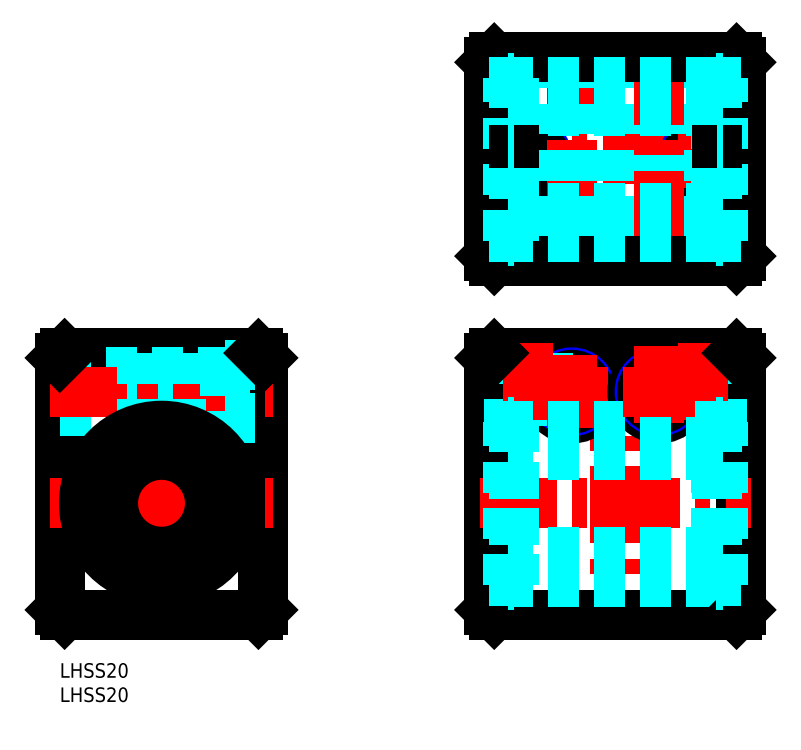
<metadata>
{"format":"dxf","ext":"dxf","renderer":"ezdxf+matplotlib","layout":"modelspace","background":"white","min_lineweight":24,"dpi":150}
</metadata>
<code>
0
SECTION
2
ENTITIES
0
INSERT
8
MSM_CONTINUOUS
2
*U11
10
0
20
0
30
0
0
INSERT
8
MSM_CONTINUOUS
2
*U12
10
0
20
0
30
0
0
LINE
8
MSM_CONTINUOUS
10
42
20
63
30
0
11
42
21
11
31
0
0
LINE
8
MSM_CONTINUOUS
10
7e-16
20
63
30
0
11
7e-16
21
11
31
0
0
LINE
8
MSM_CENTER
10
21
20
66
30
0
11
21
21
8
31
0
0
LINE
8
MSM_CONTINUOUS
10
1
20
10
30
0
11
41
21
10
31
0
0
LINE
8
MSM_CONTINUOUS
10
7e-16
20
11
30
0
11
1
21
10
31
0
0
LINE
8
MSM_CONTINUOUS
10
42
20
11
30
0
11
41
21
10
31
0
0
LINE
8
MSM_CONTINUOUS
10
1
20
64
30
0
11
41
21
64
31
0
0
LINE
8
MSM_DASHED
10
7e-16
20
59.5
30
0
11
34
21
59.5
31
0
0
LINE
8
MSM_DASHED
10
7e-16
20
52.5
30
0
11
34
21
52.5
31
0
0
LINE
8
MSM_DASHED
10
7e-16
20
60
30
0
11
34
21
60
31
0
0
LINE
8
MSM_DASHED
10
7e-16
20
52
30
0
11
34
21
52
31
0
0
LINE
8
MSM_CENTER
10
-2
20
56
30
0
11
44
21
56
31
0
0
LINE
8
MSM_CENTER
10
-2
20
33
30
0
11
44
21
33
31
0
0
LINE
8
MSM_CONTINUOUS
10
1
20
64
30
0
11
7e-16
21
63
31
0
0
LINE
8
MSM_DASHED
10
34
20
61.5
30
0
11
34
21
50.5
31
0
0
LINE
8
MSM_DASHED
10
24.5
20
64
30
0
11
24.5
21
48.61
31
0
0
LINE
8
MSM_DASHED
10
25
20
64
30
0
11
25
21
48.49
31
0
0
LINE
8
MSM_DASHED
10
17.5
20
64
30
0
11
17.5
21
48.61
31
0
0
LINE
8
MSM_DASHED
10
17
20
64
30
0
11
17
21
48.49
31
0
0
LINE
8
MSM_DASHED
10
34
20
50.5
30
0
11
42
21
50.5
31
0
0
LINE
8
MSM_CONTINUOUS
10
42
20
37
30
0
11
42
21
37
31
0
0
LINE
8
MSM_CONTINUOUS
10
42
20
50
30
0
11
42
21
50
31
0
0
LINE
8
MSM_DASHED
10
34
20
61.5
30
0
11
42
21
61.5
31
0
0
LINE
8
MSM_CONTINUOUS
10
41
20
64
30
0
11
42
21
63
31
0
0
LINE
8
MSM_CONTINUOUS
10
140.7
20
63
30
0
11
140.7
21
11
31
0
0
LINE
8
MSM_CONTINUOUS
10
88.65
20
63
30
0
11
88.65
21
11
31
0
0
LINE
8
MSM_CENTER
10
114.7
20
66
30
0
11
114.7
21
8
31
0
0
LINE
8
MSM_CONTINUOUS
10
89.65
20
10
30
0
11
139.7
21
10
31
0
0
LINE
8
MSM_CONTINUOUS
10
89.65
20
10
30
0
11
88.65
21
11
31
0
0
LINE
8
MSM_DASHED
10
135.7
20
16.85
30
0
11
93.65
21
16.85
31
0
0
LINE
8
MSM_CONTINUOUS
10
140.7
20
11
30
0
11
139.7
21
10
31
0
0
LINE
8
MSM_CONTINUOUS
10
89.65
20
64
30
0
11
139.7
21
64
31
0
0
CIRCLE
8
MSM_CONTINUOUS
10
105.7
20
56
30
0
40
5.5
0
CIRCLE
8
MSM_NARROW
10
105.7
20
56
30
0
40
4
0
CIRCLE
8
MSM_CONTINUOUS
10
105.7
20
56
30
0
40
3.5
0
LINE
8
MSM_CENTER
10
98.15
20
56
30
0
11
113.2
21
56
31
0
0
LINE
8
MSM_CENTER
10
86.65
20
33
30
0
11
142.7
21
33
31
0
0
LINE
8
MSM_DASHED
10
93.15
20
64
30
0
11
93.15
21
49.85
31
0
0
LINE
8
MSM_DASHED
10
100.2
20
64
30
0
11
100.2
21
49
31
0
0
LINE
8
MSM_DASHED
10
100.7
20
64
30
0
11
100.7
21
49
31
0
0
LINE
8
MSM_DASHED
10
92.65
20
64
30
0
11
92.65
21
49.85
31
0
0
LINE
8
MSM_CENTER
10
105.7
20
63.5
30
0
11
105.7
21
48.5
31
0
0
LINE
8
MSM_CENTER
10
96.65
20
66
30
0
11
96.65
21
47
31
0
0
LINE
8
MSM_DASHED
10
88.65
20
49
30
0
11
92.45
21
49
31
0
0
LINE
8
MSM_CONTINUOUS
10
89.65
20
64
30
0
11
88.65
21
63
31
0
0
LINE
8
MSM_DASHED
10
129.2
20
64
30
0
11
129.2
21
49
31
0
0
LINE
8
MSM_DASHED
10
128.7
20
64
30
0
11
128.7
21
49
31
0
0
CIRCLE
8
MSM_CONTINUOUS
10
123.7
20
56
30
0
40
5.5
0
CIRCLE
8
MSM_NARROW
10
123.7
20
56
30
0
40
4
0
CIRCLE
8
MSM_CONTINUOUS
10
123.7
20
56
30
0
40
3.5
0
LINE
8
MSM_DASHED
10
136.2
20
64
30
0
11
136.2
21
49.85
31
0
0
LINE
8
MSM_DASHED
10
136.7
20
64
30
0
11
136.7
21
49.85
31
0
0
LINE
8
MSM_CENTER
10
123.7
20
65.5
30
0
11
123.7
21
48.5
31
0
0
LINE
8
MSM_CENTER
10
132.7
20
66
30
0
11
132.7
21
47
31
0
0
LINE
8
MSM_DASHED
10
135.7
20
49
30
0
11
93.65
21
49
31
0
0
LINE
8
MSM_DASHED
10
135.7
20
43
30
0
11
93.65
21
43
31
0
0
LINE
8
MSM_DASHED
10
135.7
20
23
30
0
11
93.65
21
23
31
0
0
LINE
8
MSM_DASHED
10
140.7
20
49
30
0
11
136.9
21
49
31
0
0
LINE
8
MSM_CONTINUOUS
10
139.7
20
64
30
0
11
140.7
21
63
31
0
0
LINE
8
MSM_CENTER
10
86.65
20
104
30
0
11
142.7
21
104
31
0
0
LINE
8
MSM_CENTER
10
96.65
20
110
30
0
11
96.65
21
98
31
0
0
CIRCLE
8
MSM_NARROW
10
96.65
20
104
30
0
40
4
0
CIRCLE
8
MSM_CONTINUOUS
10
96.65
20
104
30
0
40
3.5
0
CIRCLE
8
MSM_NARROW
10
132.7
20
104
30
0
40
4
0
CIRCLE
8
MSM_CONTINUOUS
10
132.7
20
104
30
0
40
3.5
0
LINE
8
MSM_CENTER
10
132.7
20
110
30
0
11
132.7
21
98
31
0
0
LINE
8
MSM_CENTER
10
105.7
20
127
30
0
11
105.7
21
81
31
0
0
LINE
8
MSM_DASHED
10
101.7
20
125
30
0
11
101.7
21
91
31
0
0
LINE
8
MSM_DASHED
10
109.7
20
125
30
0
11
109.7
21
91
31
0
0
LINE
8
MSM_DASHED
10
102.2
20
125
30
0
11
102.2
21
91
31
0
0
LINE
8
MSM_DASHED
10
109.2
20
125
30
0
11
109.2
21
91
31
0
0
LINE
8
MSM_DASHED
10
111.2
20
91
30
0
11
100.2
21
91
31
0
0
LINE
8
MSM_DASHED
10
100.2
20
91
30
0
11
100.2
21
83
31
0
0
LINE
8
MSM_DASHED
10
111.2
20
91
30
0
11
111.2
21
83
31
0
0
LINE
8
MSM_DASHED
10
129.2
20
91
30
0
11
129.2
21
83
31
0
0
LINE
8
MSM_DASHED
10
118.2
20
91
30
0
11
118.2
21
83
31
0
0
LINE
8
MSM_DASHED
10
129.2
20
91
30
0
11
118.2
21
91
31
0
0
LINE
8
MSM_DASHED
10
119.7
20
125
30
0
11
119.7
21
91
31
0
0
LINE
8
MSM_DASHED
10
120.2
20
125
30
0
11
120.2
21
91
31
0
0
LINE
8
MSM_DASHED
10
127.7
20
125
30
0
11
127.7
21
91
31
0
0
LINE
8
MSM_DASHED
10
127.2
20
125
30
0
11
127.2
21
91
31
0
0
LINE
8
MSM_CENTER
10
123.7
20
127
30
0
11
123.7
21
81
31
0
0
LINE
8
MSM_CONTINUOUS
10
89.65
20
83
30
0
11
139.7
21
83
31
0
0
LINE
8
MSM_CONTINUOUS
10
139.7
20
83
30
0
11
140.7
21
84
31
0
0
LINE
8
MSM_CONTINUOUS
10
140.7
20
84
30
0
11
140.7
21
124
31
0
0
LINE
8
MSM_CONTINUOUS
10
140.7
20
124
30
0
11
139.7
21
125
31
0
0
LINE
8
MSM_CONTINUOUS
10
139.7
20
125
30
0
11
89.65
21
125
31
0
0
LINE
8
MSM_CONTINUOUS
10
89.65
20
125
30
0
11
88.65
21
124
31
0
0
LINE
8
MSM_CONTINUOUS
10
88.65
20
124
30
0
11
88.65
21
84
31
0
0
LINE
8
MSM_CONTINUOUS
10
88.65
20
84
30
0
11
89.65
21
83
31
0
0
LINE
8
MSM_DASHED
10
88.65
20
17
30
0
11
92.45
21
17
31
0
0
LINE
8
MSM_DASHED
10
140.7
20
17
30
0
11
136.9
21
17
31
0
0
LINE
8
MSM_CENTER
10
116.2
20
56
30
0
11
131.2
21
56
31
0
0
CIRCLE
8
MSM_CONTINUOUS
10
21
20
33
30
0
40
16
0
ARC
8
MSM_CONTINUOUS
10
14.61
20
20.15
30
0
40
2.5
50
295.9
51
343.6
0
ARC
8
MSM_CONTINUOUS
10
14.55
20
20.29
30
0
40
2.6
50
343.6
51
119.8
0
LINE
8
MSM_CONTINUOUS
10
17.01
20
19.44
30
0
11
17.04
21
19.56
31
0
0
CIRCLE
8
MSM_CONTINUOUS
10
14.55
20
20.29
30
0
40
1.25
0
ARC
8
MSM_CONTINUOUS
10
11.97
20
24.81
30
0
40
2.6
50
219
51
299.8
0
ARC
8
MSM_CONTINUOUS
10
21
20
32.12
30
0
40
14.22
50
321
51
219
0
CIRCLE
8
MSM_CONTINUOUS
10
21
20
33
30
0
40
10
0
ARC
8
MSM_CONTINUOUS
10
27.39
20
20.15
30
0
40
2.5
50
196.4
51
244.1
0
ARC
8
MSM_CONTINUOUS
10
27.45
20
20.29
30
0
40
2.6
50
60.22
51
196.4
0
LINE
8
MSM_CONTINUOUS
10
24.96
20
19.56
30
0
11
24.99
21
19.44
31
0
0
ARC
8
MSM_CONTINUOUS
10
30.03
20
24.81
30
0
40
2.6
50
240.2
51
321
0
CIRCLE
8
MSM_CONTINUOUS
10
27.45
20
20.29
30
0
40
1.25
0
LINE
8
MSM_DASHED
10
136.9
20
16.15
30
0
11
136.9
21
49.85
31
0
0
LINE
8
MSM_DASHED
10
135.5
20
16.15
30
0
11
136.9
21
16.15
31
0
0
LINE
8
MSM_DASHED
10
136.9
20
21.54
30
0
11
135.7
21
21.54
31
0
0
LINE
8
MSM_DASHED
10
135.7
20
19.04
30
0
11
136.9
21
19.04
31
0
0
LINE
8
MSM_DASHED
10
136.9
20
22.89
30
0
11
135.7
21
22.89
31
0
0
LINE
8
MSM_DASHED
10
136.9
20
17.9
30
0
11
135.7
21
17.9
31
0
0
LINE
8
MSM_DASHED
10
135.7
20
49.85
30
0
11
135.7
21
16.85
31
0
0
LINE
8
MSM_DASHED
10
136.9
20
49.85
30
0
11
135.5
21
49.85
31
0
0
LINE
8
MSM_DASHED
10
136.9
20
46.35
30
0
11
135.7
21
46.35
31
0
0
LINE
8
MSM_DASHED
10
135.5
20
16.15
30
0
11
135.5
21
49.85
31
0
0
LINE
8
MSM_DASHED
10
92.45
20
16.15
30
0
11
92.45
21
49.85
31
0
0
LINE
8
MSM_DASHED
10
93.8
20
16.15
30
0
11
93.8
21
49.85
31
0
0
LINE
8
MSM_DASHED
10
93.65
20
49.85
30
0
11
93.65
21
16.85
31
0
0
LINE
8
MSM_DASHED
10
92.45
20
49.85
30
0
11
93.8
21
49.85
31
0
0
LINE
8
MSM_DASHED
10
92.45
20
46.35
30
0
11
93.65
21
46.35
31
0
0
LINE
8
MSM_DASHED
10
93.8
20
16.15
30
0
11
92.45
21
16.15
31
0
0
LINE
8
MSM_DASHED
10
93.65
20
19.04
30
0
11
92.45
21
19.04
31
0
0
LINE
8
MSM_DASHED
10
92.45
20
17.9
30
0
11
93.65
21
17.9
31
0
0
LINE
8
MSM_DASHED
10
92.45
20
21.54
30
0
11
93.65
21
21.54
31
0
0
LINE
8
MSM_DASHED
10
92.45
20
22.89
30
0
11
93.65
21
22.89
31
0
0
LINE
8
MSM_DASHED
10
88.65
20
88
30
0
11
92.45
21
88
31
0
0
LINE
8
MSM_DASHED
10
88.65
20
120
30
0
11
92.45
21
120
31
0
0
LINE
8
MSM_DASHED
10
92.45
20
87.15
30
0
11
92.45
21
120.9
31
0
0
LINE
8
MSM_DASHED
10
93.8
20
87.15
30
0
11
93.8
21
120.9
31
0
0
LINE
8
MSM_DASHED
10
93.65
20
120.9
30
0
11
93.65
21
105.8
31
0
0
LINE
8
MSM_DASHED
10
135.7
20
114
30
0
11
93.65
21
114
31
0
0
LINE
8
MSM_DASHED
10
135.7
20
120
30
0
11
93.65
21
120
31
0
0
LINE
8
MSM_DASHED
10
92.45
20
120.9
30
0
11
93.8
21
120.9
31
0
0
LINE
8
MSM_DASHED
10
93.8
20
87.15
30
0
11
92.45
21
87.15
31
0
0
LINE
8
MSM_DASHED
10
135.7
20
87.85
30
0
11
93.65
21
87.85
31
0
0
LINE
8
MSM_DASHED
10
135.7
20
94
30
0
11
93.65
21
94
31
0
0
LINE
8
MSM_DASHED
10
136.9
20
87.15
30
0
11
136.9
21
120.8
31
0
0
LINE
8
MSM_DASHED
10
135.7
20
120.8
30
0
11
135.7
21
105.8
31
0
0
LINE
8
MSM_DASHED
10
135.5
20
87.15
30
0
11
135.5
21
120.8
31
0
0
LINE
8
MSM_DASHED
10
136.9
20
120.8
30
0
11
135.5
21
120.8
31
0
0
LINE
8
MSM_DASHED
10
140.7
20
120
30
0
11
136.9
21
120
31
0
0
LINE
8
MSM_DASHED
10
140.7
20
88
30
0
11
136.9
21
88
31
0
0
LINE
8
MSM_DASHED
10
135.5
20
87.15
30
0
11
136.9
21
87.15
31
0
0
LINE
8
MSM_CONTINUOUS
10
93.65
20
105.8
30
0
11
93.65
21
102.2
31
0
0
LINE
8
MSM_DASHED
10
93.65
20
102.2
30
0
11
93.65
21
87.15
31
0
0
LINE
8
MSM_CONTINUOUS
10
135.7
20
105.8
30
0
11
135.7
21
102.2
31
0
0
LINE
8
MSM_DASHED
10
135.7
20
102.2
30
0
11
135.7
21
87.15
31
0
0
LINE
8
MSM_DASHED
10
136.9
20
100.1
30
0
11
135.7
21
100.1
31
0
0
LINE
8
MSM_DASHED
10
136.9
20
98.8
30
0
11
135.7
21
98.8
31
0
0
LINE
8
MSM_DASHED
10
136.9
20
96.3
30
0
11
135.7
21
96.3
31
0
0
LINE
8
MSM_DASHED
10
136.9
20
107.8
30
0
11
135.7
21
107.9
31
0
0
LINE
8
MSM_DASHED
10
136.9
20
109.2
30
0
11
135.7
21
109.2
31
0
0
LINE
8
MSM_DASHED
10
136.9
20
111.7
30
0
11
135.7
21
111.7
31
0
0
LINE
8
MSM_DASHED
10
92.45
20
111.7
30
0
11
93.65
21
111.7
31
0
0
LINE
8
MSM_DASHED
10
92.45
20
109.2
30
0
11
93.65
21
109.2
31
0
0
LINE
8
MSM_DASHED
10
92.45
20
107.8
30
0
11
93.65
21
107.9
31
0
0
LINE
8
MSM_DASHED
10
92.45
20
100.1
30
0
11
93.65
21
100.1
31
0
0
LINE
8
MSM_DASHED
10
92.45
20
98.8
30
0
11
93.65
21
98.8
31
0
0
LINE
8
MSM_DASHED
10
92.45
20
96.3
30
0
11
93.65
21
96.3
31
0
0
ENDSEC
0
EOF

</code>
